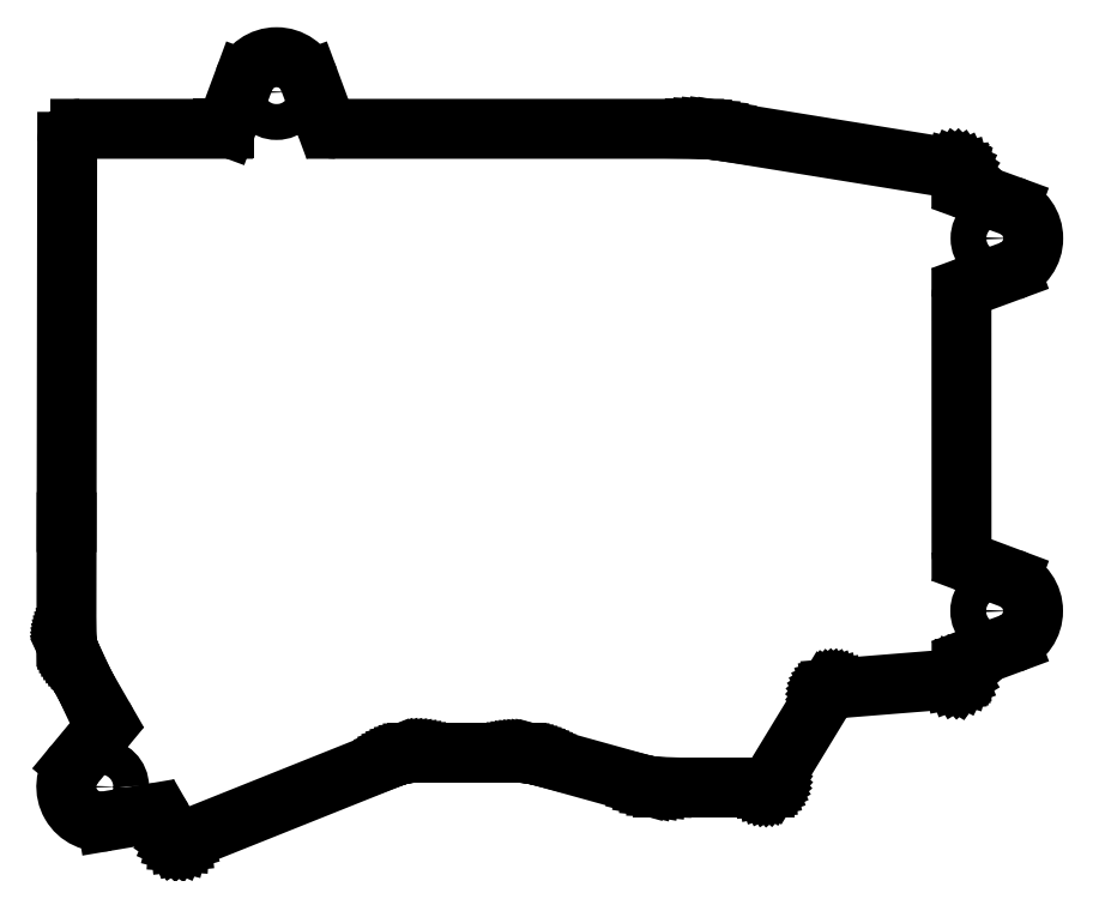
<metadata>
{"format":"dxf","ext":"dxf","renderer":"ezdxf+matplotlib","layout":"modelspace","background":"white","min_lineweight":24,"dpi":150}
</metadata>
<code>
0
SECTION
2
ENTITIES
0
LINE
8
0
10
137.1
20
102.7
30
0
11
137.2
21
102.5
31
0
0
LINE
8
0
10
107.8
20
8.687
30
0
11
107.6
21
8.623
31
0
0
LINE
8
0
10
69.5
20
13.78
30
0
11
69.03
21
13.79
31
0
0
LINE
8
0
10
97.47
20
109.4
30
0
11
98.57
21
109.3
31
0
0
LINE
8
0
10
16.94
20
0.2785
30
0
11
16.77
21
0.3925
31
0
0
LINE
8
0
10
0.4434
20
29.64
30
0
11
0.3486
21
29.94
31
0
0
LINE
8
0
10
70.92
20
13.66
30
0
11
70.45
21
13.72
31
0
0
LINE
8
0
10
0.21
20
30.57
30
0
11
0.1666
21
30.88
31
0
0
LINE
8
0
10
108.2
20
9.092
30
0
11
108.1
21
8.97
31
0
0
LINE
8
0
10
50.01
20
13.06
30
0
11
17.93
21
0.2153
31
0
0
LINE
8
0
10
108
20
8.861
30
0
11
107.9
21
8.766
31
0
0
LINE
8
0
10
69.98
20
13.76
30
0
11
69.5
21
13.78
31
0
0
LINE
8
0
10
69.03
20
13.79
30
0
11
53.81
21
13.79
31
0
0
LINE
8
0
10
107.2
20
8.539
30
0
11
91.47
21
8.539
31
0
0
LINE
8
0
10
137.2
20
102.5
30
0
11
137.3
21
102.3
31
0
0
LINE
8
0
10
99.67
20
109.2
30
0
11
100.8
21
109
31
0
0
LINE
8
0
10
16.63
20
0.5365
30
0
11
16.5
21
0.7089
31
0
0
LINE
8
0
10
116.7
20
23.14
30
0
11
116.7
21
23.03
31
0
0
LINE
8
0
10
107.6
20
8.623
30
0
11
107.5
21
8.577
31
0
0
LINE
8
0
10
52.35
20
13.68
30
0
11
51.88
21
13.6
31
0
0
LINE
8
0
10
71.85
20
13.5
30
0
11
71.39
21
13.59
31
0
0
LINE
8
0
10
0.1323
20
31.52
30
0
11
0.1605
21
49.11
31
0
0
LINE
8
0
10
0.1406
20
31.2
30
0
11
0.1323
21
31.52
31
0
0
LINE
8
0
10
136.3
20
25.08
30
0
11
117.6
21
23.58
31
0
0
LINE
8
0
10
136.9
20
103
30
0
11
137
21
102.9
31
0
0
LINE
8
0
10
51.88
20
13.6
30
0
11
51.4
21
13.5
31
0
0
LINE
8
0
10
136.5
20
103.2
30
0
11
136.7
21
103.1
31
0
0
LINE
8
0
10
117.6
20
23.58
30
0
11
117.4
21
23.56
31
0
0
LINE
8
0
10
116.7
20
23.03
30
0
11
108.2
21
9.092
31
0
0
LINE
8
0
10
17.73
20
0.155
30
0
11
17.52
21
0.1328
31
0
0
LINE
8
0
10
17.13
20
0.1962
30
0
11
16.94
21
0.2785
31
0
0
LINE
8
0
10
51.4
20
13.5
30
0
11
50.93
21
13.37
31
0
0
LINE
8
0
10
50.93
20
13.37
30
0
11
50.47
21
13.23
31
0
0
LINE
8
0
10
117
20
23.41
30
0
11
116.9
21
23.33
31
0
0
LINE
8
0
10
90.66
20
8.566
30
0
11
89.85
21
8.648
31
0
0
LINE
8
0
10
100.8
20
109
30
0
11
136.3
21
103.3
31
0
0
LINE
8
0
10
0.2707
20
30.25
30
0
11
0.21
21
30.57
31
0
0
LINE
8
0
10
50.47
20
13.23
30
0
11
50.01
21
13.06
31
0
0
LINE
8
0
10
117.2
20
23.47
30
0
11
117
21
23.41
31
0
0
LINE
8
0
10
70.45
20
13.72
30
0
11
69.98
21
13.76
31
0
0
LINE
8
0
10
0.6834
20
29.04
30
0
11
0.5551
21
29.34
31
0
0
LINE
8
0
10
53.32
20
13.78
30
0
11
52.84
21
13.74
31
0
0
LINE
8
0
10
16.77
20
0.3925
30
0
11
16.63
21
0.5365
31
0
0
LINE
8
0
10
107.5
20
8.577
30
0
11
107.3
21
8.549
31
0
0
LINE
8
0
10
117.4
20
23.56
30
0
11
117.3
21
23.52
31
0
0
LINE
8
0
10
137.3
20
102.3
30
0
11
137.3
21
102.1
31
0
0
LINE
8
0
10
52.84
20
13.74
30
0
11
52.35
21
13.68
31
0
0
LINE
8
0
10
88.27
20
8.975
30
0
11
72.78
21
13.28
31
0
0
LINE
8
0
10
3.03
20
24.05
30
0
11
2.985
21
24.14
31
0
0
LINE
8
0
10
117.3
20
23.52
30
0
11
117.2
21
23.47
31
0
0
LINE
8
0
10
0.3486
20
29.94
30
0
11
0.2707
21
30.25
31
0
0
LINE
8
0
10
0.1666
20
30.88
30
0
11
0.1406
21
31.2
31
0
0
LINE
8
0
10
72.78
20
13.28
30
0
11
72.32
21
13.4
31
0
0
LINE
8
0
10
89.05
20
8.785
30
0
11
88.27
21
8.975
31
0
0
LINE
8
0
10
17.32
20
0.1471
30
0
11
17.13
21
0.1962
31
0
0
LINE
8
0
10
116.9
20
23.33
30
0
11
116.8
21
23.24
31
0
0
LINE
8
0
10
107.3
20
8.549
30
0
11
107.2
21
8.539
31
0
0
LINE
8
0
10
98.57
20
109.3
30
0
11
99.67
21
109.2
31
0
0
LINE
8
0
10
116.8
20
23.24
30
0
11
116.7
21
23.14
31
0
0
LINE
8
0
10
17.52
20
0.1328
30
0
11
17.32
21
0.1471
31
0
0
LINE
8
0
10
136.3
20
103.3
30
0
11
136.5
21
103.2
31
0
0
LINE
8
0
10
136.7
20
103.1
30
0
11
136.9
21
103
31
0
0
LINE
8
0
10
91.47
20
8.539
30
0
11
90.66
21
8.566
31
0
0
LINE
8
0
10
71.39
20
13.59
30
0
11
70.92
21
13.66
31
0
0
LINE
8
0
10
137
20
102.9
30
0
11
137.1
21
102.7
31
0
0
LINE
8
0
10
107.9
20
8.766
30
0
11
107.8
21
8.687
31
0
0
LINE
8
0
10
89.85
20
8.648
30
0
11
89.05
21
8.785
31
0
0
LINE
8
0
10
108.1
20
8.97
30
0
11
108
21
8.861
31
0
0
LINE
8
0
10
53.81
20
13.79
30
0
11
53.32
21
13.78
31
0
0
LINE
8
0
10
72.32
20
13.4
30
0
11
71.85
21
13.5
31
0
0
LINE
8
0
10
2.985
20
24.14
30
0
11
0.6834
21
29.04
31
0
0
LINE
8
0
10
0.5551
20
29.34
30
0
11
0.4434
21
29.64
31
0
0
LINE
8
0
10
96.37
20
109.4
30
0
11
97.47
21
109.4
31
0
0
LINE
8
0
10
17.93
20
0.2153
30
0
11
17.73
21
0.155
31
0
0
LINE
8
0
10
136.5
20
25.12
30
0
11
136.3
21
25.08
31
0
0
LINE
8
0
10
137.1
20
25.62
30
0
11
137
21
25.45
31
0
0
LINE
8
0
10
137.3
20
26.23
30
0
11
137.3
21
26.01
31
0
0
LINE
8
0
10
136.9
20
25.31
30
0
11
136.7
21
25.2
31
0
0
LINE
8
0
10
136.7
20
25.2
30
0
11
136.5
21
25.12
31
0
0
LINE
8
0
10
137
20
25.45
30
0
11
136.9
21
25.31
31
0
0
LINE
8
0
10
137.3
20
26.01
30
0
11
137.2
21
25.81
31
0
0
LINE
8
0
10
136.3
20
25.08
30
0
11
136.3
21
25.08
31
0
0
LINE
8
0
10
137.2
20
25.81
30
0
11
137.1
21
25.62
31
0
0
LINE
8
0
10
144.8
20
87.6
30
0
11
138.6
21
85.32
31
0
0
LINE
8
0
10
144.8
20
40.5
30
0
11
138.6
21
42.82
31
0
0
LINE
8
0
10
144.8
20
30.5
30
0
11
138.6
21
28.19
31
0
0
LINE
8
0
10
27.34
20
116.9
30
0
11
24.68
21
109.7
31
0
0
LINE
8
0
10
37.34
20
116.9
30
0
11
39.64
21
110.7
31
0
0
LINE
8
0
10
1.344
20
11.97
30
0
11
5.56
21
17.06
31
0
0
LINE
8
0
10
6.343
20
3.31
30
0
11
12.86
21
4.416
31
0
0
LINE
8
0
10
24.15
20
109.4
30
0
11
24.21
21
109.4
31
0
0
LINE
8
0
10
41.52
20
109.4
30
0
11
96.37
21
109.4
31
0
0
LINE
8
0
10
144.8
20
97.6
30
0
11
138.6
21
99.87
31
0
0
LINE
8
0
10
137.3
20
102.1
30
0
11
137.3
21
101.7
31
0
0
LINE
8
0
10
137.3
20
83.44
30
0
11
137.3
21
44.69
31
0
0
LINE
8
0
10
137.3
20
26.32
30
0
11
137.3
21
26.23
31
0
0
LINE
8
0
10
16.5
20
0.7089
30
0
11
14.93
21
3.444
31
0
0
LINE
8
0
10
5.753
20
19.34
30
0
11
3.007
21
24.09
31
0
0
ARC
8
0
10
5.451
20
8.568
30
0
40
5.333
210
0
220
0
230
1
50
140.4
51
279.6
0
ARC
8
0
10
142.9
20
35.5
30
0
40
5.341
210
0
220
0
230
1
50
-69.37
51
69.48
0
ARC
8
0
10
143
20
92.6
30
0
40
5.324
210
0
220
0
230
1
50
-69.9
51
69.9
0
ARC
8
0
10
32.34
20
115
30
0
40
5.333
210
0
220
-0
230
1
50
20.36
51
159.6
0
CIRCLE
8
0
10
32.34
20
115
30
0
40
2.75
210
0
220
0
230
1
0
CIRCLE
8
0
10
143
20
92.6
30
0
40
2.75
210
0
220
0
230
1
0
CIRCLE
8
0
10
142.9
20
35.5
30
0
40
2.75
210
0
220
0
230
1
0
CIRCLE
8
0
10
5.451
20
8.568
30
0
40
2.75
210
0
220
0
230
1
0
ARC
8
0
10
24.21
20
109.9
30
0
40
0.5
210
0
220
0
230
1
50
270
51
339.6
0
ARC
8
0
10
41.52
20
111.4
30
0
40
2
210
0
220
0
230
1
50
200.4
51
270
0
ARC
8
0
10
139.3
20
101.7
30
0
40
2
210
0
220
0
230
1
50
180
51
249.9
0
ARC
8
0
10
139.3
20
83.44
30
0
40
2
210
0
220
0
230
1
50
110.2
51
180
0
ARC
8
0
10
139.3
20
44.69
30
0
40
2
210
0
220
0
230
1
50
180
51
249.5
0
ARC
8
0
10
139.3
20
26.32
30
0
40
2
210
0
220
0
230
1
50
110.4
51
180
0
ARC
8
0
10
13.19
20
2.444
30
0
40
2
210
0
220
-0
230
1
50
30
51
99.63
0
ARC
8
0
10
4.02
20
18.34
30
0
40
2
210
0
220
0
230
1
50
-39.64
51
29.98
0
LINE
8
0
10
0.254
20
107.4
30
0
11
0.1605
21
49.11
31
0
0
LINE
8
0
10
24.15
20
109.4
30
0
11
2.254
21
109.4
31
0
0
ARC
8
0
10
2.254
20
107.4
30
0
40
2
210
0
220
-0
230
1
50
90
51
179.9
0
ENDSEC
0
EOF

</code>
